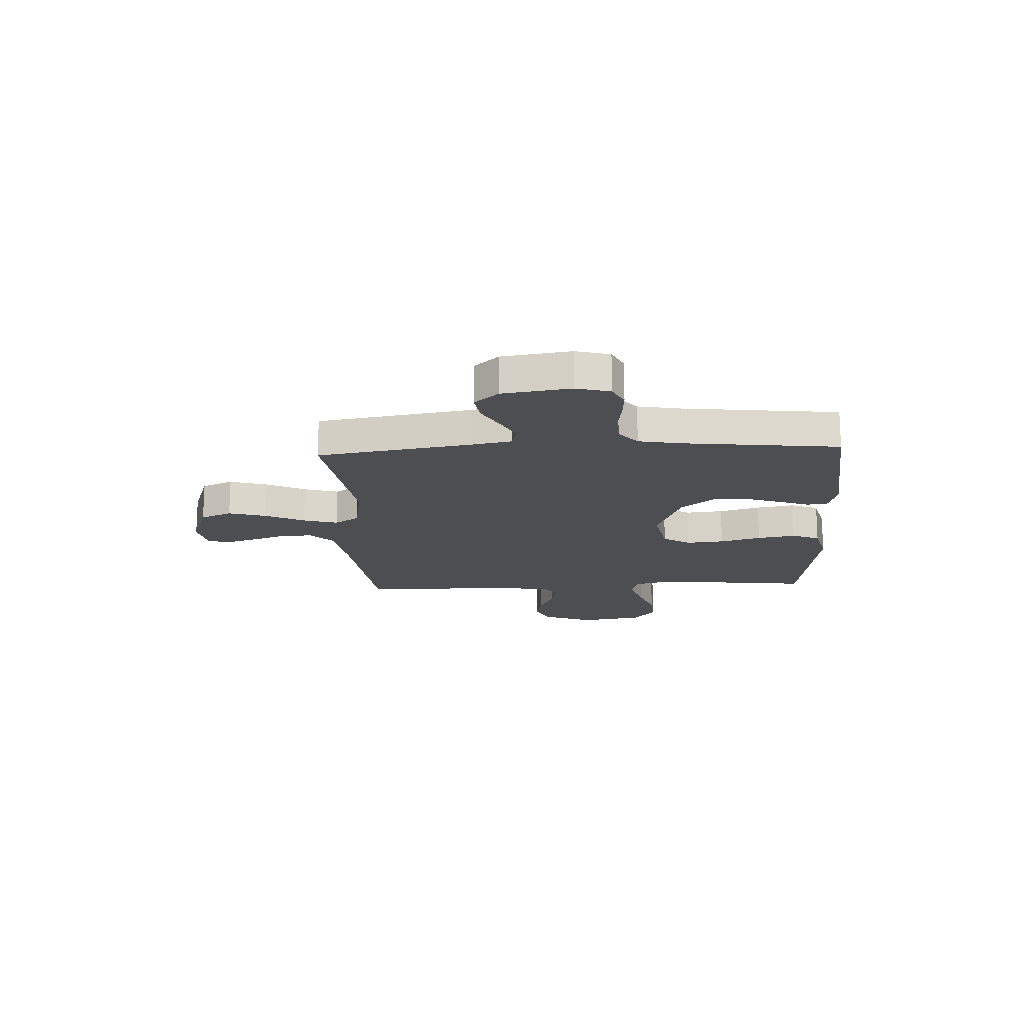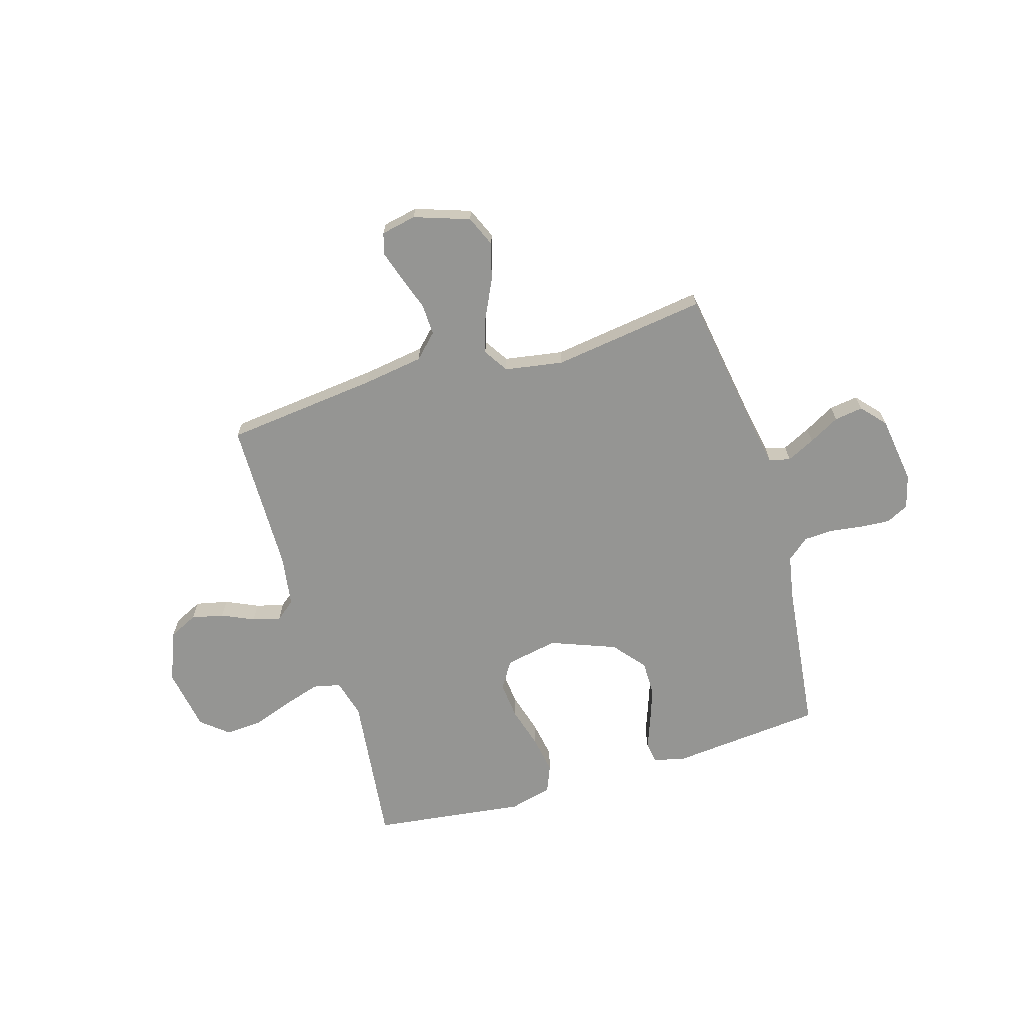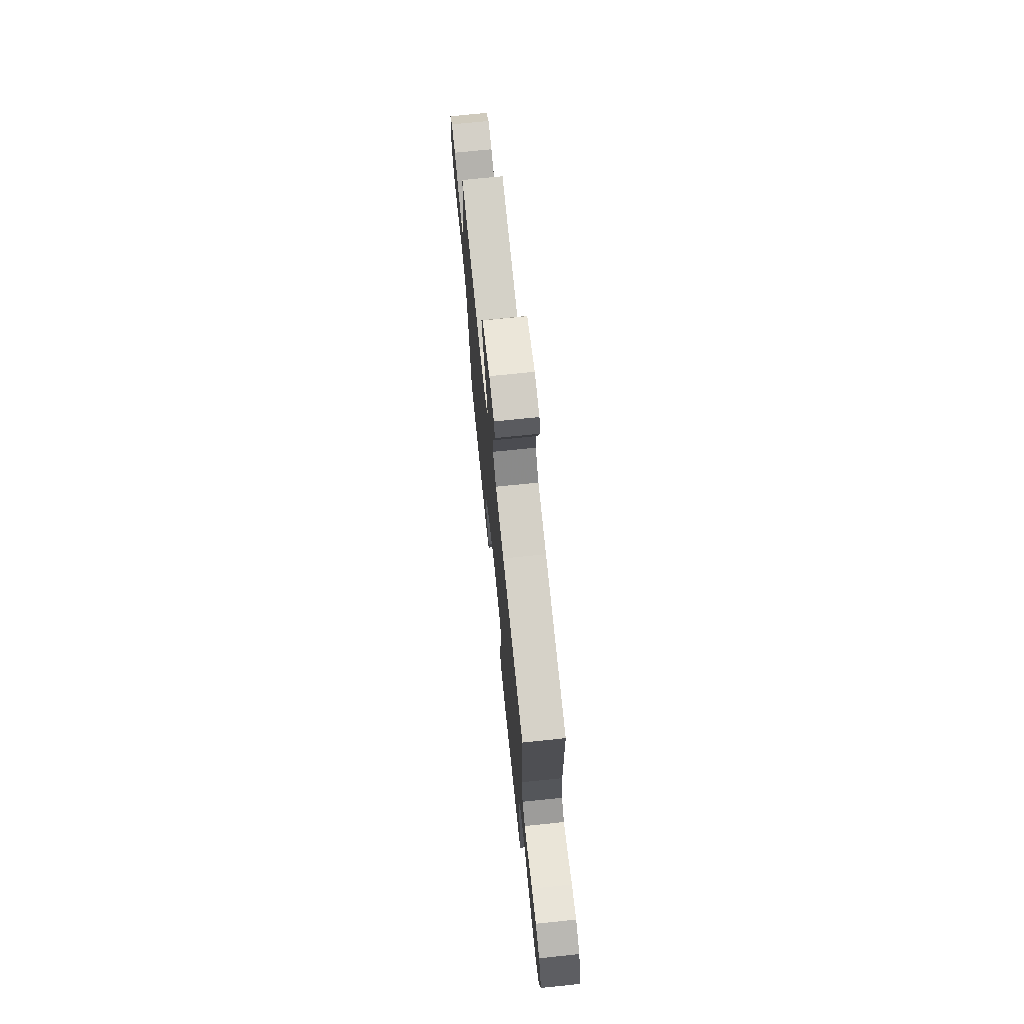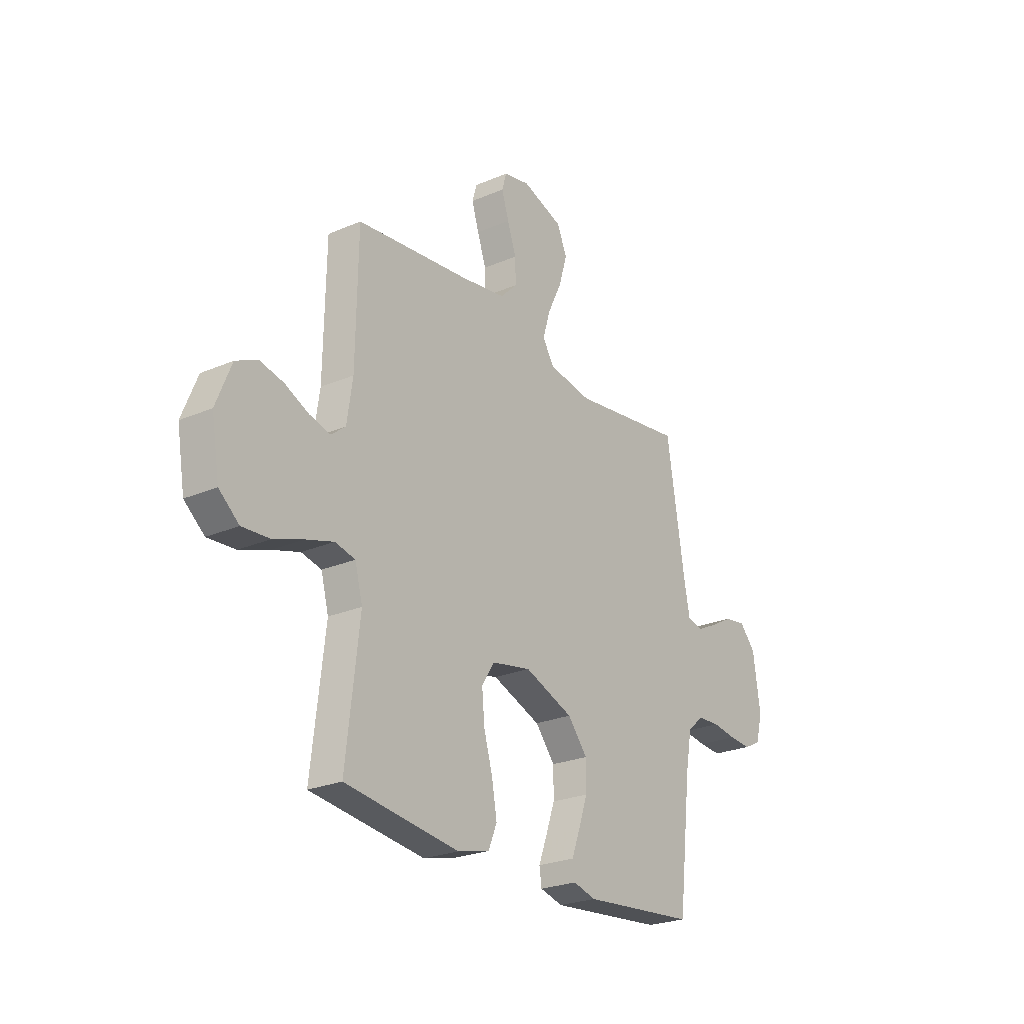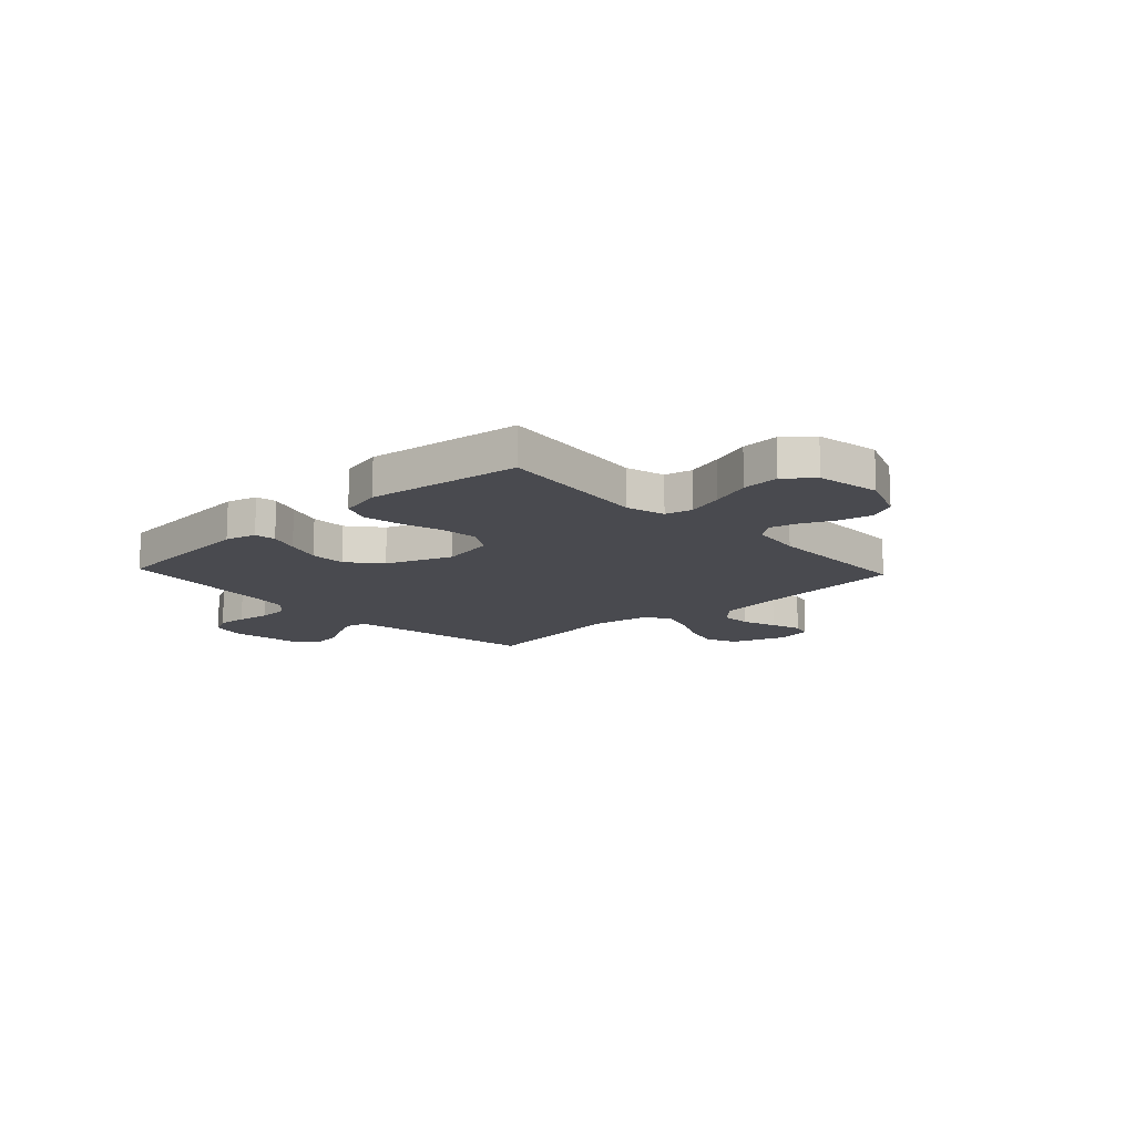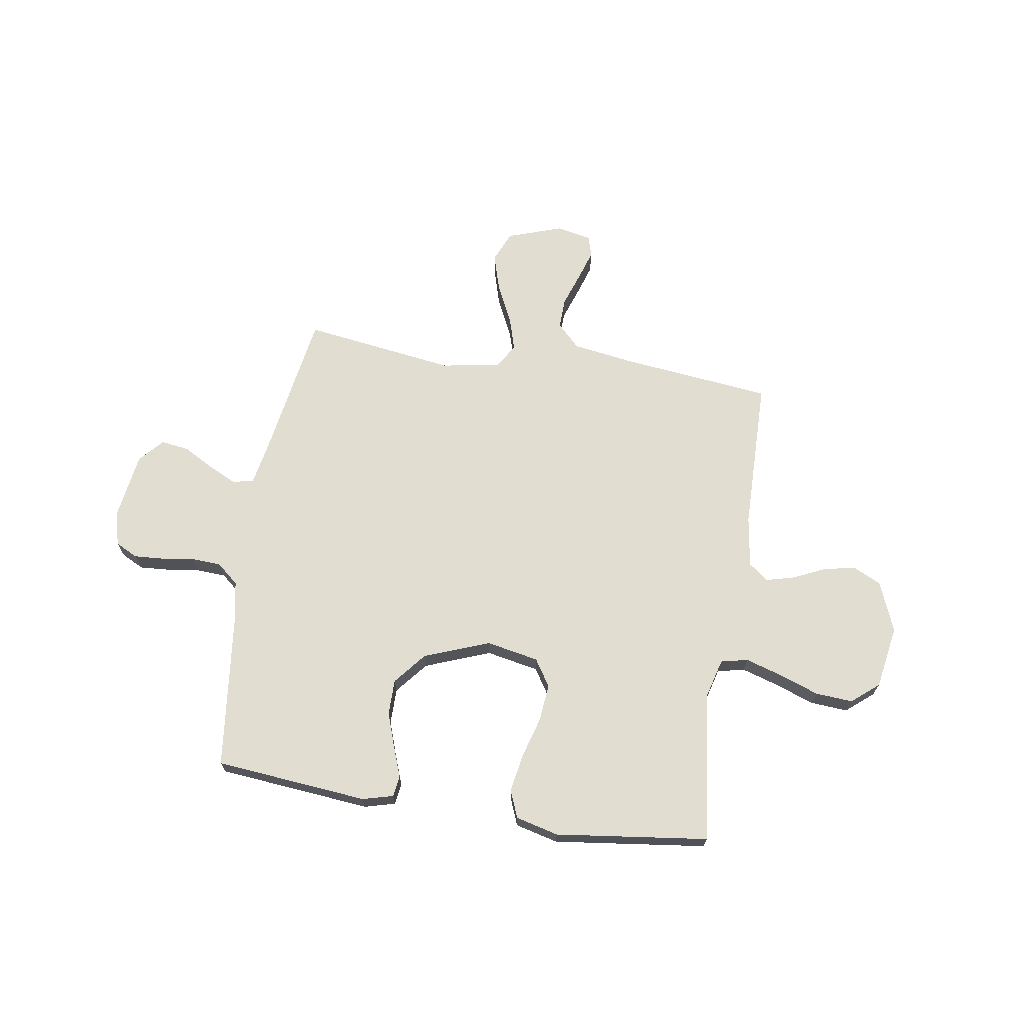
<metadata>
{"format":"obj","ext":"obj","renderer":"f3d","projection":"perspective","resolution":1024,"background":"white","views":[{"elev":-17.2,"azim":92.9,"up":"+Y"},{"elev":-67.3,"azim":16.7,"up":"+Y"},{"elev":72.1,"azim":-95.9,"up":"+Z"},{"elev":-24.7,"azim":-54.9,"up":"+Z"},{"elev":-13.6,"azim":-136.9,"up":"+Y"},{"elev":68.6,"azim":-171.0,"up":"+Y"}]}
</metadata>
<code>
v -0.5 0.07 -0.5
v -0.465 0.07 -0.2
v -0.485 0.07 -0.125
v -0.538 0.07 -0.113
v -0.61 0.07 -0.135
v -0.688 0.07 -0.163
v -0.761 0.07 -0.168
v -0.814 0.07 -0.124
v -0.835 0.07 0
v -0.795 0.07 0.099
v -0.739 0.07 0.126
v -0.676 0.07 0.112
v -0.613 0.07 0.083
v -0.558 0.07 0.069
v -0.52 0.07 0.099
v -0.505 0.07 0.2
v -0.5 0.07 0.5
v -0.2 0.07 0.533
v -0.082 0.07 0.551
v -0.037 0.07 0.596
v -0.039 0.07 0.657
v -0.062 0.07 0.724
v -0.081 0.07 0.784
v -0.069 0.07 0.826
v 0 0.07 0.84
v 0.108 0.07 0.803
v 0.134 0.07 0.742
v 0.112 0.07 0.668
v 0.075 0.07 0.592
v 0.055 0.07 0.525
v 0.086 0.07 0.477
v 0.2 0.07 0.458
v 0.5 0.07 0.5
v 0.548 0.07 0.2
v 0.563 0.07 0.122
v 0.604 0.07 0.112
v 0.659 0.07 0.139
v 0.719 0.07 0.172
v 0.775 0.07 0.18
v 0.817 0.07 0.133
v 0.836 0.07 0
v 0.818 0.07 -0.066
v 0.774 0.07 -0.088
v 0.716 0.07 -0.084
v 0.652 0.07 -0.075
v 0.594 0.07 -0.078
v 0.551 0.07 -0.114
v 0.535 0.07 -0.2
v 0.5 0.07 -0.5
v 0.2 0.07 -0.528
v 0.14 0.07 -0.512
v 0.134 0.07 -0.471
v 0.156 0.07 -0.412
v 0.18 0.07 -0.343
v 0.18 0.07 -0.273
v 0.128 0.07 -0.21
v 0 0.07 -0.161
v -0.103 0.07 -0.181
v -0.137 0.07 -0.234
v -0.13 0.07 -0.308
v -0.107 0.07 -0.388
v -0.094 0.07 -0.463
v -0.116 0.07 -0.517
v -0.2 0.07 -0.538
v -0.5 0 -0.5
v -0.465 0 -0.2
v -0.485 0 -0.125
v -0.538 0 -0.113
v -0.61 0 -0.135
v -0.688 0 -0.163
v -0.761 0 -0.168
v -0.814 0 -0.124
v -0.835 0 0
v -0.795 0 0.099
v -0.739 0 0.126
v -0.676 0 0.112
v -0.613 0 0.083
v -0.558 0 0.069
v -0.52 0 0.099
v -0.505 0 0.2
v -0.5 0 0.5
v -0.2 0 0.533
v -0.082 0 0.551
v -0.037 0 0.596
v -0.039 0 0.657
v -0.062 0 0.724
v -0.081 0 0.784
v -0.069 0 0.826
v 0 0 0.84
v 0.108 0 0.803
v 0.134 0 0.742
v 0.112 0 0.668
v 0.075 0 0.592
v 0.055 0 0.525
v 0.086 0 0.477
v 0.2 0 0.458
v 0.5 0 0.5
v 0.548 0 0.2
v 0.563 0 0.122
v 0.604 0 0.112
v 0.659 0 0.139
v 0.719 0 0.172
v 0.775 0 0.18
v 0.817 0 0.133
v 0.836 0 0
v 0.818 0 -0.066
v 0.774 0 -0.088
v 0.716 0 -0.084
v 0.652 0 -0.075
v 0.594 0 -0.078
v 0.551 0 -0.114
v 0.535 0 -0.2
v 0.5 0 -0.5
v 0.2 0 -0.528
v 0.14 0 -0.512
v 0.134 0 -0.471
v 0.156 0 -0.412
v 0.18 0 -0.343
v 0.18 0 -0.273
v 0.128 0 -0.21
v 0 0 -0.161
v -0.103 0 -0.181
v -0.137 0 -0.234
v -0.13 0 -0.308
v -0.107 0 -0.388
v -0.094 0 -0.463
v -0.116 0 -0.517
v -0.2 0 -0.538
f 63 64 1 2
f 60 61 62 63
f 59 60 63 2
f 58 59 2 3
f 57 58 3 4
f 50 51 52 53
f 48 49 50 53
f 47 48 53 54
f 46 47 54 55
f 42 43 44 45
f 42 45 46
f 41 42 46
f 40 41 46
f 37 38 39 40
f 36 37 40 46
f 35 36 46 55
f 32 33 34
f 31 32 34 35
f 26 27 28 29
f 26 29 30
f 25 26 30
f 24 25 30
f 21 22 23 24
f 21 24 30
f 20 21 30 31
f 16 17 18
f 15 16 18 19
f 10 11 12 13
f 10 13 14
f 9 10 14
f 8 9 14
f 5 6 7 8
f 4 5 8 14
f 57 4 14 15
f 31 35 55 56
f 20 31 56 57
f 15 19 20 57
f 66 65 128 127
f 127 126 125 124
f 66 127 124 123
f 67 66 123 122
f 68 67 122 121
f 117 116 115 114
f 117 114 113 112
f 118 117 112 111
f 119 118 111 110
f 109 108 107 106
f 110 109 106
f 110 106 105
f 110 105 104
f 104 103 102 101
f 110 104 101 100
f 119 110 100 99
f 98 97 96
f 99 98 96 95
f 93 92 91 90
f 94 93 90
f 94 90 89
f 94 89 88
f 88 87 86 85
f 94 88 85
f 95 94 85 84
f 82 81 80
f 83 82 80 79
f 77 76 75 74
f 78 77 74
f 78 74 73
f 78 73 72
f 72 71 70 69
f 78 72 69 68
f 79 78 68 121
f 120 119 99 95
f 121 120 95 84
f 121 84 83 79
f 1 65 66 2
f 2 66 67 3
f 3 67 68 4
f 4 68 69 5
f 5 69 70 6
f 6 70 71 7
f 7 71 72 8
f 8 72 73 9
f 9 73 74 10
f 10 74 75 11
f 11 75 76 12
f 12 76 77 13
f 13 77 78 14
f 14 78 79 15
f 15 79 80 16
f 16 80 81 17
f 17 81 82 18
f 18 82 83 19
f 19 83 84 20
f 20 84 85 21
f 21 85 86 22
f 22 86 87 23
f 23 87 88 24
f 24 88 89 25
f 25 89 90 26
f 26 90 91 27
f 27 91 92 28
f 28 92 93 29
f 29 93 94 30
f 30 94 95 31
f 31 95 96 32
f 32 96 97 33
f 33 97 98 34
f 34 98 99 35
f 35 99 100 36
f 36 100 101 37
f 37 101 102 38
f 38 102 103 39
f 39 103 104 40
f 40 104 105 41
f 41 105 106 42
f 42 106 107 43
f 43 107 108 44
f 44 108 109 45
f 45 109 110 46
f 46 110 111 47
f 47 111 112 48
f 48 112 113 49
f 49 113 114 50
f 50 114 115 51
f 51 115 116 52
f 52 116 117 53
f 53 117 118 54
f 54 118 119 55
f 55 119 120 56
f 56 120 121 57
f 57 121 122 58
f 58 122 123 59
f 59 123 124 60
f 60 124 125 61
f 61 125 126 62
f 62 126 127 63
f 63 127 128 64
f 64 128 65 1

</code>
